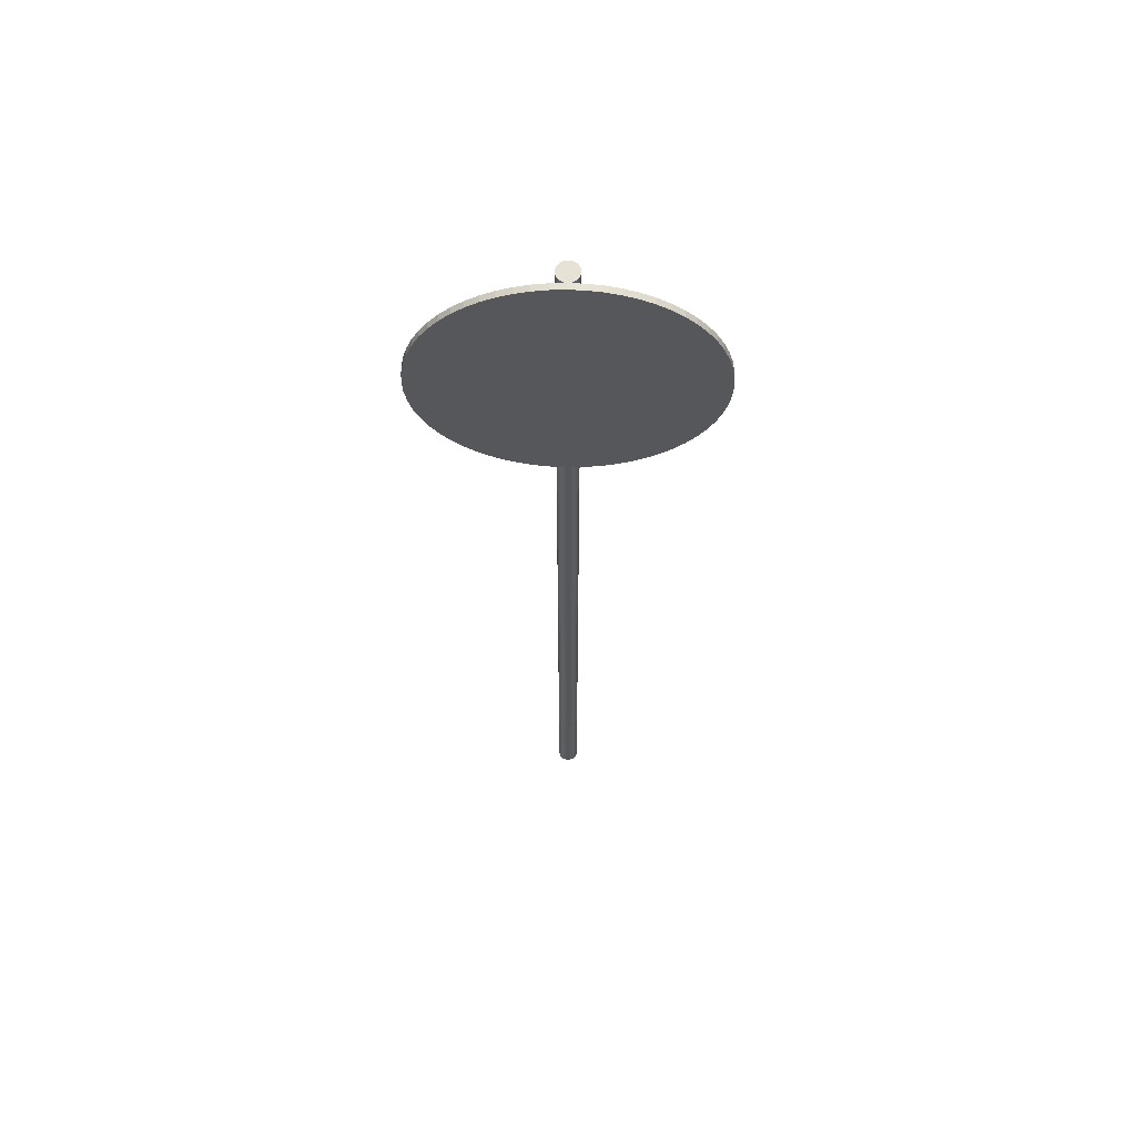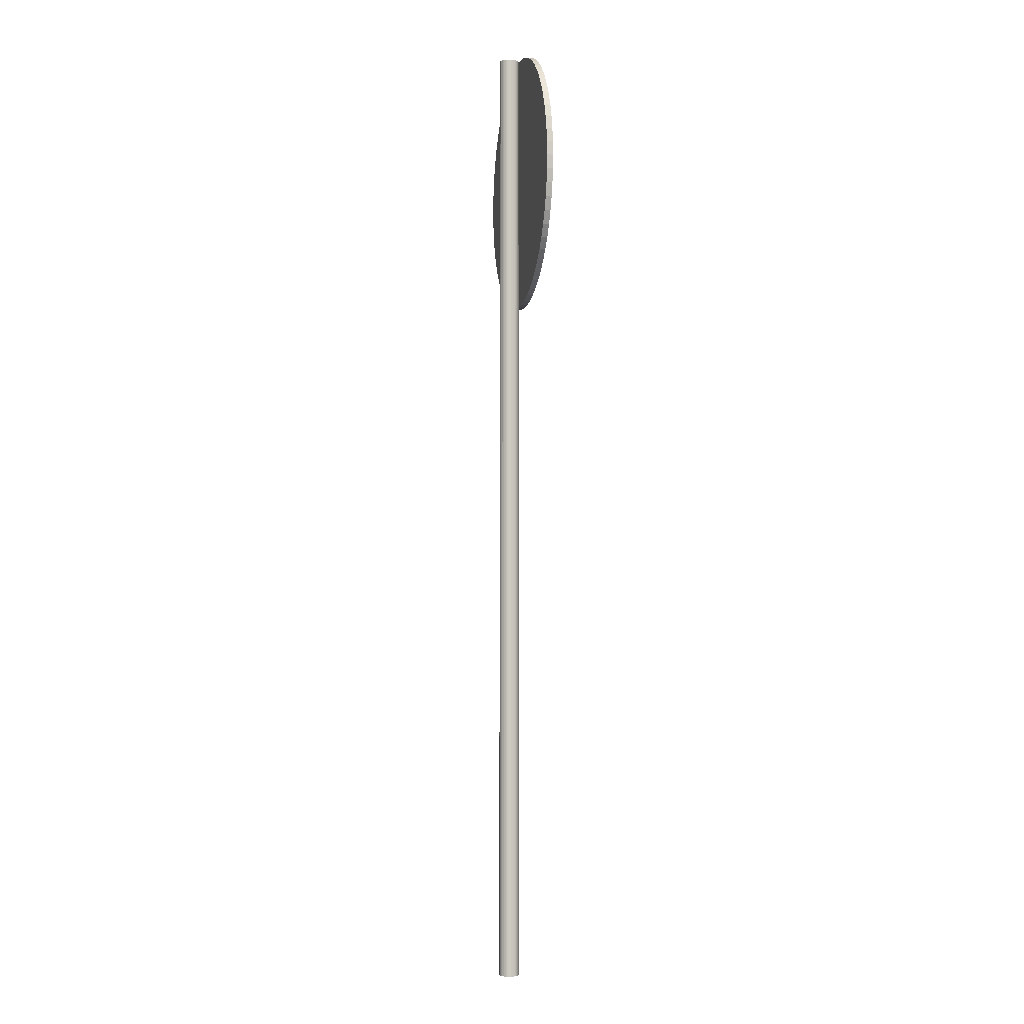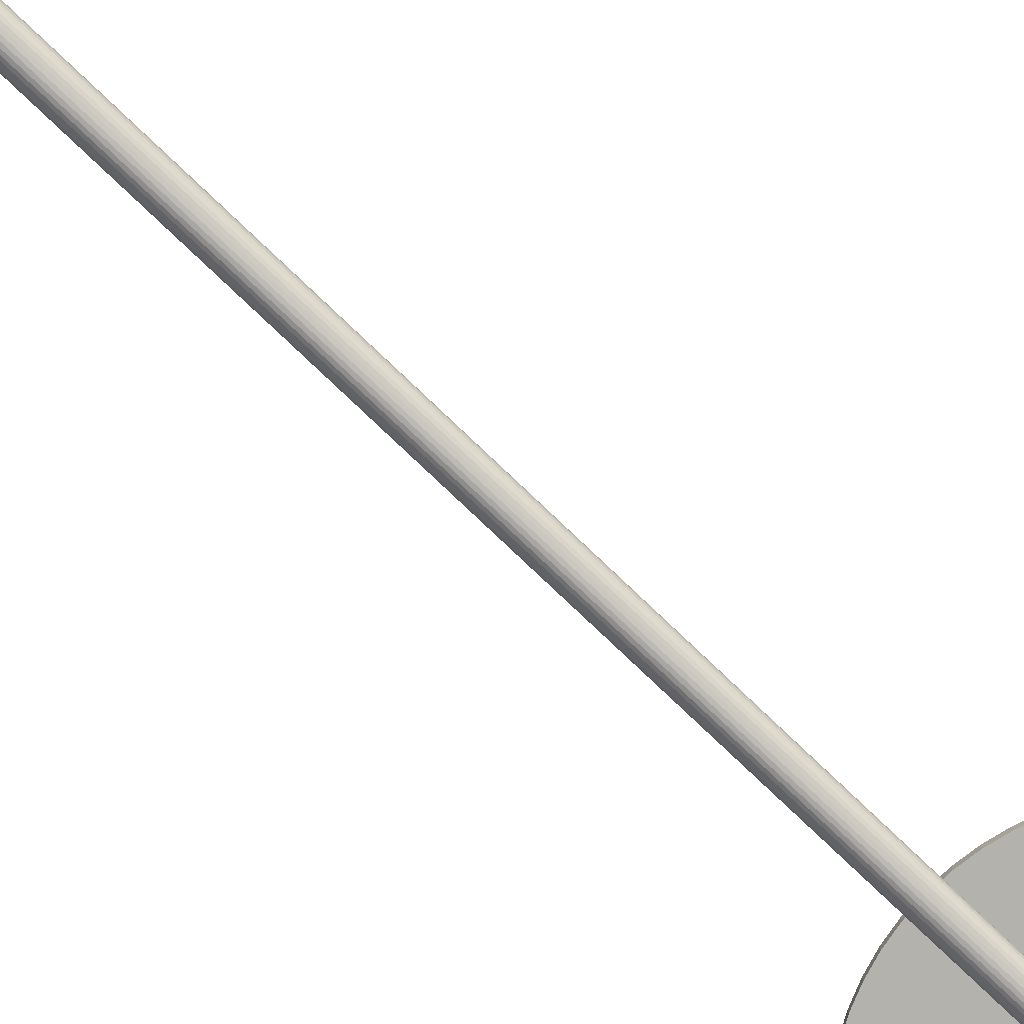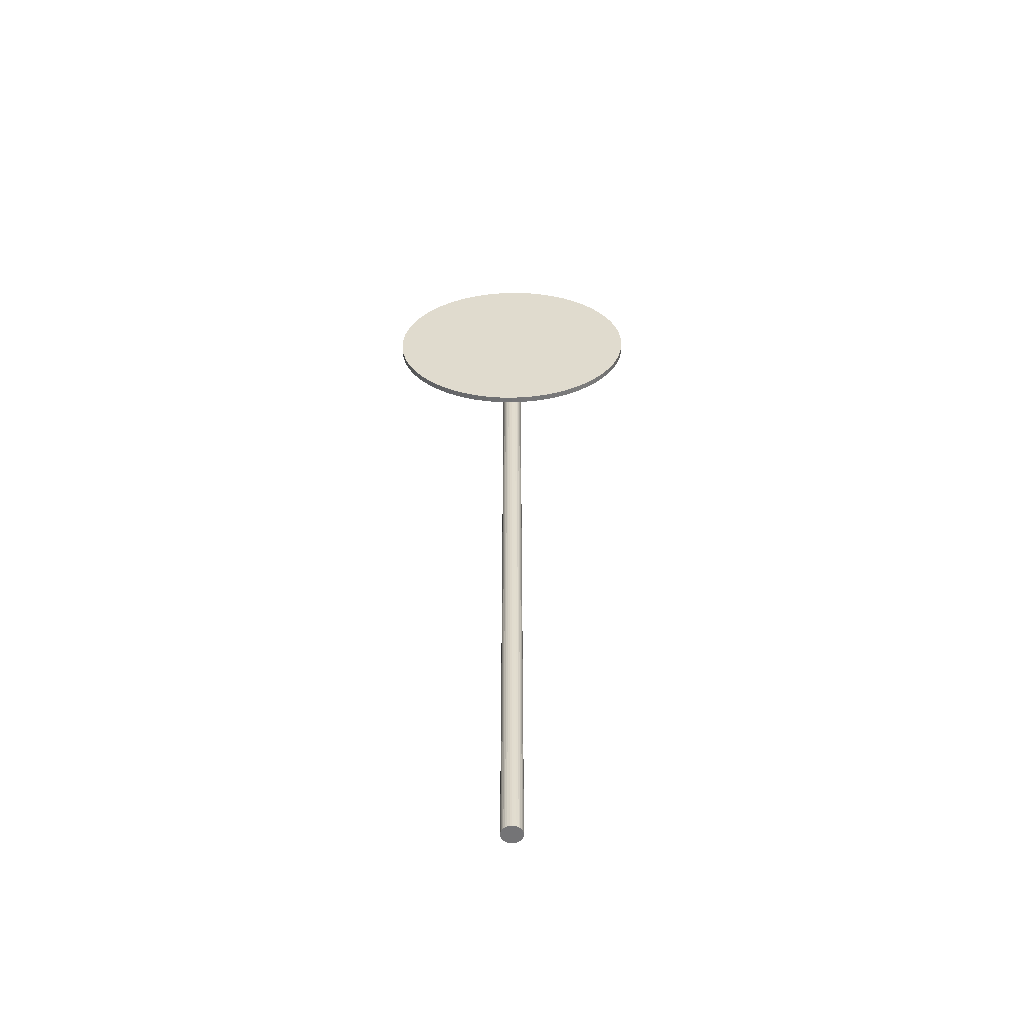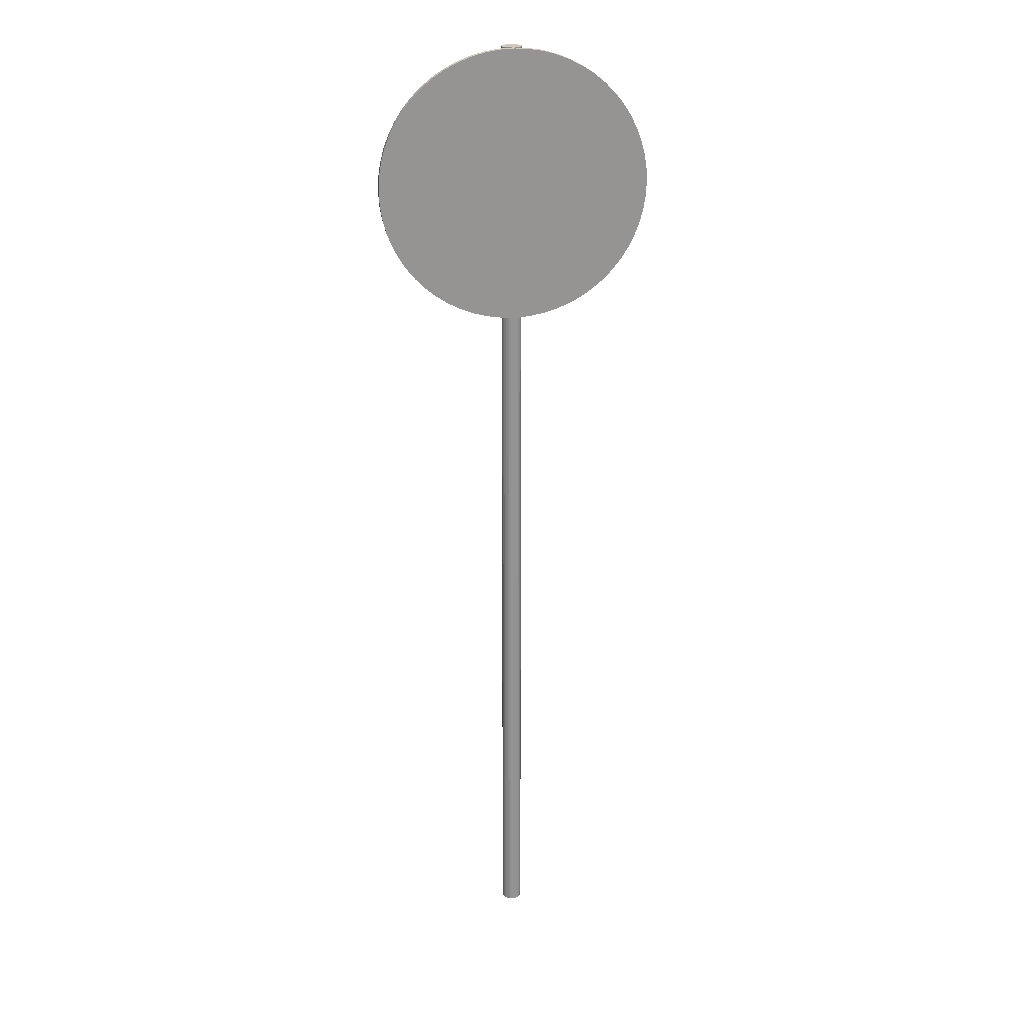
<metadata>
{"format":"obj","ext":"obj","renderer":"f3d","projection":"perspective","resolution":1024,"background":"white","views":[{"elev":63.3,"azim":0.9,"up":"+Y"},{"elev":-3.4,"azim":-102.3,"up":"+Y"},{"elev":-79.4,"azim":46.5,"up":"+Z"},{"elev":-56.3,"azim":0.8,"up":"+Y"},{"elev":23.1,"azim":-9.3,"up":"+Y"}]}
</metadata>
<code>
o Cylinder
v 0.08241 5.313 -0.06898
v 0.08241 2.063 -0.06899
v 0.07578 5.313 -0.06833
v 0.07578 2.063 -0.06833
v 0.0694 5.313 -0.0664
v 0.0694 2.063 -0.0664
v 0.06352 5.313 -0.06326
v 0.06352 2.063 -0.06326
v 0.05837 5.313 -0.05903
v 0.05837 2.063 -0.05903
v 0.05415 5.313 -0.05388
v 0.05415 2.063 -0.05388
v 0.05101 5.313 -0.048
v 0.05101 2.063 -0.048
v 0.04907 5.313 -0.04163
v 0.04907 2.063 -0.04163
v 0.04842 5.313 -0.03499
v 0.04842 2.063 -0.035
v 0.04907 5.313 -0.02837
v 0.04907 2.063 -0.02837
v 0.05101 5.313 -0.02199
v 0.05101 2.063 -0.02199
v 0.05415 5.313 -0.01611
v 0.05415 2.063 -0.01611
v 0.05837 5.313 -0.01096
v 0.05837 2.063 -0.01096
v 0.06352 5.313 -0.006735
v 0.06352 2.063 -0.006735
v 0.0694 5.313 -0.003594
v 0.0694 2.063 -0.003594
v 0.07578 5.313 -0.00166
v 0.07578 2.063 -0.00166
v 0.08241 5.313 -0.001006
v 0.08241 2.063 -0.001007
v 0.08904 5.313 -0.00166
v 0.08904 2.063 -0.00166
v 0.09541 5.313 -0.003594
v 0.09541 2.063 -0.003594
v 0.1013 5.313 -0.006735
v 0.1013 2.063 -0.006735
v 0.1064 5.313 -0.01096
v 0.1064 2.063 -0.01096
v 0.1107 5.313 -0.01611
v 0.1107 2.063 -0.01611
v 0.1138 5.313 -0.02199
v 0.1138 2.063 -0.02199
v 0.1157 5.313 -0.02837
v 0.1157 2.063 -0.02837
v 0.1164 5.313 -0.035
v 0.1164 2.063 -0.035
v 0.1157 5.313 -0.04163
v 0.1157 2.063 -0.04163
v 0.1138 5.313 -0.048
v 0.1138 2.063 -0.048
v 0.1107 5.313 -0.05388
v 0.1107 2.063 -0.05388
v 0.1064 5.313 -0.05903
v 0.1064 2.063 -0.05903
v 0.1013 5.313 -0.06326
v 0.1013 2.063 -0.06326
v 0.09541 5.313 -0.0664
v 0.09541 2.063 -0.0664
v 0.08904 5.313 -0.06833
v 0.08904 2.063 -0.06833
f 1 2 4 3
f 3 4 6 5
f 5 6 8 7
f 7 8 10 9
f 9 10 12 11
f 11 12 14 13
f 13 14 16 15
f 15 16 18 17
f 17 18 20 19
f 19 20 22 21
f 21 22 24 23
f 23 24 26 25
f 25 26 28 27
f 27 28 30 29
f 29 30 32 31
f 31 32 34 33
f 33 34 36 35
f 35 36 38 37
f 37 38 40 39
f 39 40 42 41
f 41 42 44 43
f 43 44 46 45
f 45 46 48 47
f 47 48 50 49
f 49 50 52 51
f 51 52 54 53
f 53 54 56 55
f 55 56 58 57
f 57 58 60 59
f 59 60 62 61
f 4 2 64 62 60 58 56 54 52 50 48 46 44 42 40 38 36 34 32 30 28 26 24 22 20 18 16 14 12 10 8 6
f 61 62 64 63
f 63 64 2 1
f 1 3 5 7 9 11 13 15 17 19 21 23 25 27 29 31 33 35 37 39 41 43 45 47 49 51 53 55 57 59 61 63
o Plane_Plane.001
v -0.2593 5.147 0.01977
v 0.3625 4.525 0.01977
v -0.1976 5.208 0.01977
v 0.4241 4.587 0.01977
v 0.08241 5.313 -0.001007
v 0.03577 5.311 -0.001007
v -0.01036 5.303 -0.001007
v -0.05547 5.291 -0.001007
v -0.09908 5.274 -0.001007
v -0.1407 5.253 -0.001007
v -0.1799 5.228 -0.001007
v -0.2162 5.198 -0.001007
v -0.2492 5.165 -0.001007
v -0.2786 5.129 -0.001007
v -0.304 5.09 -0.001007
v -0.3252 5.048 -0.001007
v -0.342 5.005 -0.001007
v -0.354 4.96 -0.001007
v -0.3614 4.913 -0.001007
v -0.3638 4.867 -0.001007
v -0.3614 4.82 -0.001007
v -0.354 4.774 -0.001007
v -0.342 4.729 -0.001007
v -0.3252 4.685 -0.001007
v -0.304 4.644 -0.001007
v -0.2786 4.605 -0.001007
v -0.2492 4.568 -0.001007
v -0.2162 4.535 -0.001007
v -0.1799 4.506 -0.001007
v -0.1407 4.48 -0.001007
v -0.09908 4.459 -0.001007
v -0.05547 4.442 -0.001007
v -0.01036 4.43 -0.001007
v 0.03577 4.423 -0.001007
v 0.08241 4.421 -0.001007
v 0.1291 4.423 -0.001007
v 0.1752 4.43 -0.001007
v 0.2203 4.442 -0.001007
v 0.2639 4.459 -0.001007
v 0.3055 4.48 -0.001007
v 0.3447 4.506 -0.001007
v 0.381 4.535 -0.001007
v 0.414 4.568 -0.001007
v 0.4434 4.605 -0.001007
v 0.4688 4.644 -0.001007
v 0.49 4.685 -0.001007
v 0.5068 4.729 -0.001007
v 0.5189 4.774 -0.001007
v 0.5262 4.82 -0.001007
v 0.5286 4.867 -0.001007
v 0.5262 4.913 -0.001007
v 0.5189 4.96 -0.001007
v 0.5068 5.005 -0.001007
v 0.49 5.048 -0.001007
v 0.4688 5.09 -0.001007
v 0.4434 5.129 -0.001007
v 0.414 5.165 -0.001007
v 0.381 5.198 -0.001007
v 0.3447 5.228 -0.001007
v 0.3055 5.253 -0.001007
v 0.2639 5.274 -0.001007
v 0.2203 5.291 -0.001007
v 0.1752 5.303 -0.001007
v 0.1291 5.311 -0.001007
v 0.03577 5.311 -0.001007
v 0.08241 5.313 -0.001007
v -0.01036 5.303 -0.001007
v -0.05547 5.291 -0.001007
v -0.09908 5.274 -0.001007
v -0.1407 5.253 -0.001007
v -0.1799 5.228 -0.001007
v -0.2162 5.198 -0.001007
v -0.2492 5.165 -0.001007
v -0.2786 5.129 -0.001007
v -0.304 5.09 -0.001007
v -0.3252 5.048 -0.001007
v -0.342 5.005 -0.001007
v -0.354 4.96 -0.001007
v -0.3614 4.913 -0.001007
v -0.3638 4.867 -0.001007
v -0.3614 4.82 -0.001007
v -0.354 4.774 -0.001007
v -0.342 4.729 -0.001007
v -0.3252 4.685 -0.001007
v -0.304 4.644 -0.001007
v -0.2786 4.605 -0.001007
v -0.2492 4.568 -0.001007
v -0.2162 4.535 -0.001007
v -0.1799 4.506 -0.001007
v -0.1407 4.48 -0.001007
v -0.09908 4.459 -0.001007
v -0.05547 4.442 -0.001007
v -0.01036 4.43 -0.001007
v 0.03577 4.423 -0.001007
v 0.08241 4.421 -0.001007
v 0.1291 4.423 -0.001007
v 0.1752 4.43 -0.001007
v 0.2203 4.442 -0.001007
v 0.2639 4.459 -0.001007
v 0.3055 4.48 -0.001007
v 0.3447 4.506 -0.001007
v 0.381 4.535 -0.001007
v 0.414 4.568 -0.001007
v 0.4434 4.605 -0.001007
v 0.4688 4.644 -0.001007
v 0.49 4.685 -0.001007
v 0.5068 4.729 -0.001007
v 0.5189 4.774 -0.001007
v 0.5262 4.82 -0.001007
v 0.5286 4.867 -0.001007
v 0.5262 4.913 -0.001007
v 0.5189 4.96 -0.001007
v 0.5068 5.005 -0.001007
v 0.49 5.048 -0.001007
v 0.4688 5.09 -0.001007
v 0.4434 5.129 -0.001007
v 0.414 5.165 -0.001007
v 0.381 5.198 -0.001007
v 0.3447 5.228 -0.001007
v 0.3055 5.253 -0.001007
v 0.2639 5.274 -0.001007
v 0.2203 5.291 -0.001007
v 0.1752 5.303 -0.001007
v 0.1291 5.311 -0.001007
v 0.04491 5.224 0.01957
v 0.08241 5.226 0.01957
v 0.007827 5.218 0.01957
v -0.02844 5.208 0.01957
v -0.0635 5.195 0.01957
v -0.09695 5.177 0.01957
v -0.1284 5.157 0.01957
v -0.1576 5.133 0.01957
v -0.1842 5.107 0.01957
v -0.2078 5.078 0.01957
v -0.2283 5.046 0.01957
v -0.2453 5.013 0.01957
v -0.2588 4.978 0.01957
v -0.2685 4.941 0.01957
v -0.2744 4.904 0.01957
v -0.2763 4.867 0.01957
v -0.2744 4.829 0.01957
v -0.2685 4.792 0.01957
v -0.2588 4.756 0.01957
v -0.2453 4.721 0.01957
v -0.2283 4.687 0.01957
v -0.2078 4.656 0.01957
v -0.1842 4.627 0.01957
v -0.1576 4.6 0.01957
v -0.1284 4.577 0.01957
v -0.09695 4.556 0.01957
v -0.0635 4.539 0.01957
v -0.02844 4.526 0.01957
v 0.007827 4.516 0.01957
v 0.04491 4.51 0.01957
v 0.08241 4.508 0.01957
v 0.1199 4.51 0.01957
v 0.157 4.516 0.01957
v 0.1933 4.526 0.01957
v 0.2283 4.539 0.01957
v 0.2618 4.556 0.01957
v 0.2933 4.577 0.01957
v 0.3225 4.6 0.01957
v 0.349 4.627 0.01957
v 0.3726 4.656 0.01957
v 0.3931 4.687 0.01957
v 0.4101 4.721 0.01957
v 0.4236 4.756 0.01957
v 0.4333 4.792 0.01957
v 0.4392 4.829 0.01957
v 0.4411 4.867 0.01957
v 0.4392 4.904 0.01957
v 0.4333 4.941 0.01957
v 0.4236 4.978 0.01957
v 0.4101 5.013 0.01957
v 0.3931 5.046 0.01957
v 0.3726 5.078 0.01957
v 0.349 5.107 0.01957
v 0.3225 5.133 0.01957
v 0.2933 5.157 0.01957
v 0.2618 5.177 0.01957
v 0.2283 5.195 0.01957
v 0.1933 5.208 0.01957
v 0.157 5.218 0.01957
v 0.1199 5.224 0.01957
v 0.03577 5.311 0.01957
v 0.08241 5.313 0.01957
v -0.01036 5.303 0.01957
v -0.05547 5.291 0.01957
v -0.09908 5.274 0.01957
v -0.1407 5.253 0.01957
v -0.1799 5.228 0.01957
v -0.2162 5.198 0.01957
v -0.2492 5.165 0.01957
v -0.2786 5.129 0.01957
v -0.304 5.09 0.01957
v -0.3252 5.048 0.01957
v -0.342 5.005 0.01957
v -0.354 4.96 0.01957
v -0.3614 4.913 0.01957
v -0.3638 4.867 0.01957
v -0.3614 4.82 0.01957
v -0.354 4.774 0.01957
v -0.342 4.729 0.01957
v -0.3252 4.685 0.01957
v -0.304 4.644 0.01957
v -0.2786 4.605 0.01957
v -0.2492 4.568 0.01957
v -0.2162 4.535 0.01957
v -0.1799 4.506 0.01957
v -0.1407 4.48 0.01957
v -0.09908 4.459 0.01957
v -0.05547 4.442 0.01957
v -0.01036 4.43 0.01957
v 0.03577 4.423 0.01957
v 0.08241 4.421 0.01957
v 0.1291 4.423 0.01957
v 0.1752 4.43 0.01957
v 0.2203 4.442 0.01957
v 0.2639 4.459 0.01957
v 0.3055 4.48 0.01957
v 0.3447 4.506 0.01957
v 0.381 4.535 0.01957
v 0.414 4.568 0.01957
v 0.4434 4.605 0.01957
v 0.4688 4.644 0.01957
v 0.49 4.685 0.01957
v 0.5068 4.729 0.01957
v 0.5189 4.774 0.01957
v 0.5262 4.82 0.01957
v 0.5286 4.867 0.01957
v 0.5262 4.913 0.01957
v 0.5189 4.96 0.01957
v 0.5068 5.005 0.01957
v 0.49 5.048 0.01957
v 0.4688 5.09 0.01957
v 0.4434 5.129 0.01957
v 0.414 5.165 0.01957
v 0.381 5.198 0.01957
v 0.3447 5.228 0.01957
v 0.3055 5.253 0.01957
v 0.2639 5.274 0.01957
v 0.2203 5.291 0.01957
v 0.1752 5.303 0.01957
v 0.1291 5.311 0.01957
f 65 66 68 67
f 189 191 192 193 194 195 196 197 198 199 200 201 202 203 204 205 206 207 208 209 210 211 212 213 214 215 216 217 218 219 220 221 222 223 224 225 226 227 228 229 230 231 232 233 234 235 236 237 238 239 240 241 242 243 244 245 246 247 248 190
f 168 169 289 288
f 89 90 150 149
f 116 117 177 176
f 90 91 151 150
f 117 118 178 177
f 91 92 152 151
f 118 119 179 178
f 92 93 153 152
f 119 120 180 179
f 93 94 154 153
f 120 121 181 180
f 94 95 155 154
f 121 122 182 181
f 95 96 156 155
f 69 70 129 130
f 122 123 183 182
f 96 97 157 156
f 70 71 131 129
f 123 124 184 183
f 97 98 158 157
f 71 72 132 131
f 124 125 185 184
f 98 99 159 158
f 72 73 133 132
f 125 126 186 185
f 99 100 160 159
f 73 74 134 133
f 126 127 187 186
f 100 101 161 160
f 74 75 135 134
f 127 128 188 187
f 101 102 162 161
f 75 76 136 135
f 128 69 130 188
f 102 103 163 162
f 76 77 137 136
f 103 104 164 163
f 77 78 138 137
f 104 105 165 164
f 78 79 139 138
f 105 106 166 165
f 79 80 140 139
f 106 107 167 166
f 80 81 141 140
f 107 108 168 167
f 81 82 142 141
f 108 109 169 168
f 82 83 143 142
f 109 110 170 169
f 83 84 144 143
f 110 111 171 170
f 84 85 145 144
f 111 112 172 171
f 85 86 146 145
f 112 113 173 172
f 86 87 147 146
f 113 114 174 173
f 87 88 148 147
f 114 115 175 174
f 88 89 149 148
f 115 116 176 175
f 142 143 263 262
f 169 170 290 289
f 143 144 264 263
f 170 171 291 290
f 144 145 265 264
f 171 172 292 291
f 145 146 266 265
f 172 173 293 292
f 146 147 267 266
f 173 174 294 293
f 147 148 268 267
f 174 175 295 294
f 148 149 269 268
f 175 176 296 295
f 149 150 270 269
f 176 177 297 296
f 150 151 271 270
f 177 178 298 297
f 151 152 272 271
f 178 179 299 298
f 152 153 273 272
f 179 180 300 299
f 153 154 274 273
f 180 181 301 300
f 154 155 275 274
f 181 182 302 301
f 155 156 276 275
f 130 129 249 250
f 182 183 303 302
f 156 157 277 276
f 129 131 251 249
f 183 184 304 303
f 157 158 278 277
f 131 132 252 251
f 184 185 305 304
f 158 159 279 278
f 132 133 253 252
f 185 186 306 305
f 159 160 280 279
f 133 134 254 253
f 186 187 307 306
f 160 161 281 280
f 134 135 255 254
f 187 188 308 307
f 161 162 282 281
f 135 136 256 255
f 188 130 250 308
f 162 163 283 282
f 136 137 257 256
f 163 164 284 283
f 137 138 258 257
f 164 165 285 284
f 138 139 259 258
f 165 166 286 285
f 139 140 260 259
f 166 167 287 286
f 140 141 261 260
f 167 168 288 287
f 141 142 262 261
f 189 190 250 249
f 191 189 249 251
f 192 191 251 252
f 193 192 252 253
f 194 193 253 254
f 195 194 254 255
f 196 195 255 256
f 197 196 256 257
f 198 197 257 258
f 199 198 258 259
f 200 199 259 260
f 201 200 260 261
f 202 201 261 262
f 203 202 262 263
f 204 203 263 264
f 205 204 264 265
f 206 205 265 266
f 207 206 266 267
f 208 207 267 268
f 209 208 268 269
f 210 209 269 270
f 211 210 270 271
f 212 211 271 272
f 213 212 272 273
f 214 213 273 274
f 215 214 274 275
f 216 215 275 276
f 217 216 276 277
f 218 217 277 278
f 219 218 278 279
f 220 219 279 280
f 221 220 280 281
f 222 221 281 282
f 223 222 282 283
f 224 223 283 284
f 225 224 284 285
f 226 225 285 286
f 227 226 286 287
f 228 227 287 288
f 229 228 288 289
f 230 229 289 290
f 231 230 290 291
f 232 231 291 292
f 233 232 292 293
f 234 233 293 294
f 235 234 294 295
f 236 235 295 296
f 237 236 296 297
f 238 237 297 298
f 239 238 298 299
f 240 239 299 300
f 241 240 300 301
f 242 241 301 302
f 243 242 302 303
f 244 243 303 304
f 245 244 304 305
f 246 245 305 306
f 247 246 306 307
f 248 247 307 308
f 190 248 308 250
f 70 69 128 127 126 125 124 123 122 121 120 119 118 117 116 115 114 113 112 111 110 109 108 107 106 105 104 103 102 101 100 99 98 97 96 95 94 93 92 91 90 89 88 87 86 85 84 83 82 81 80 79 78 77 76 75 74 73 72 71

</code>
